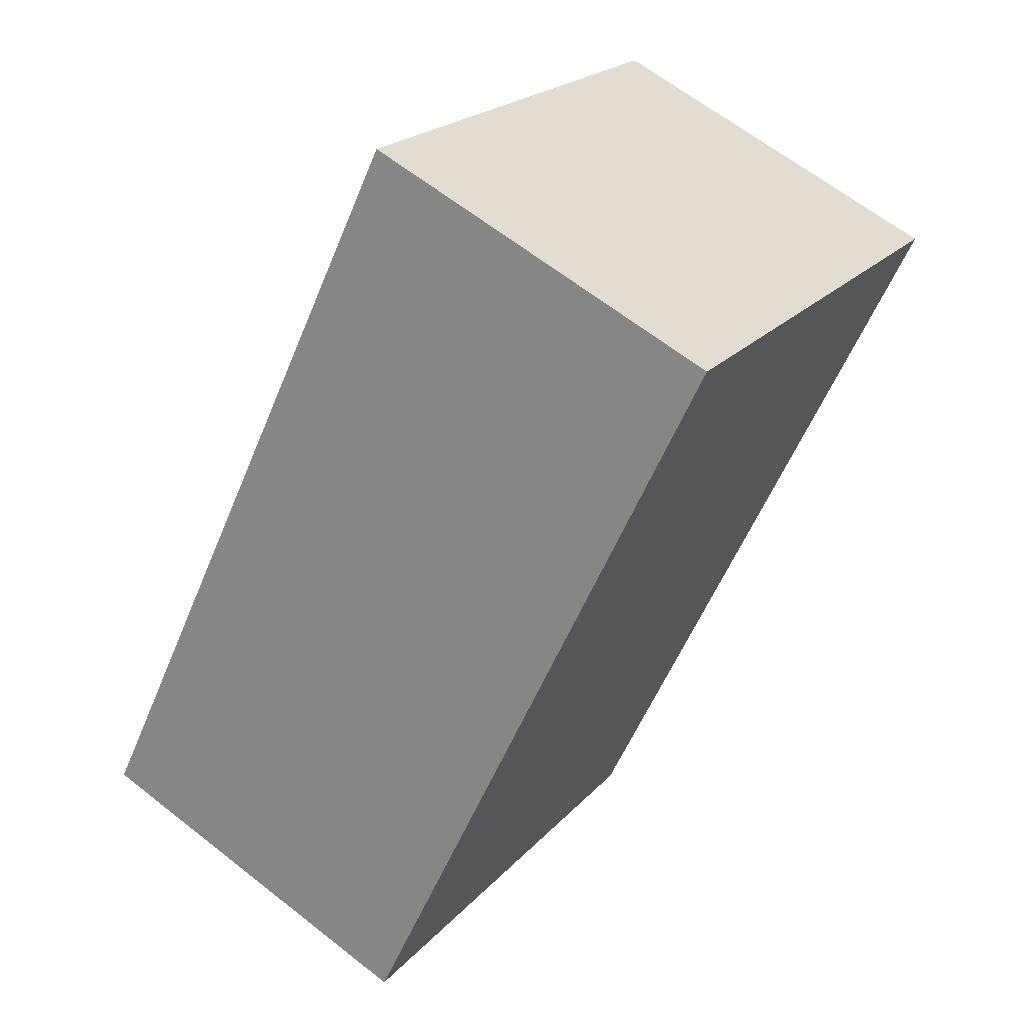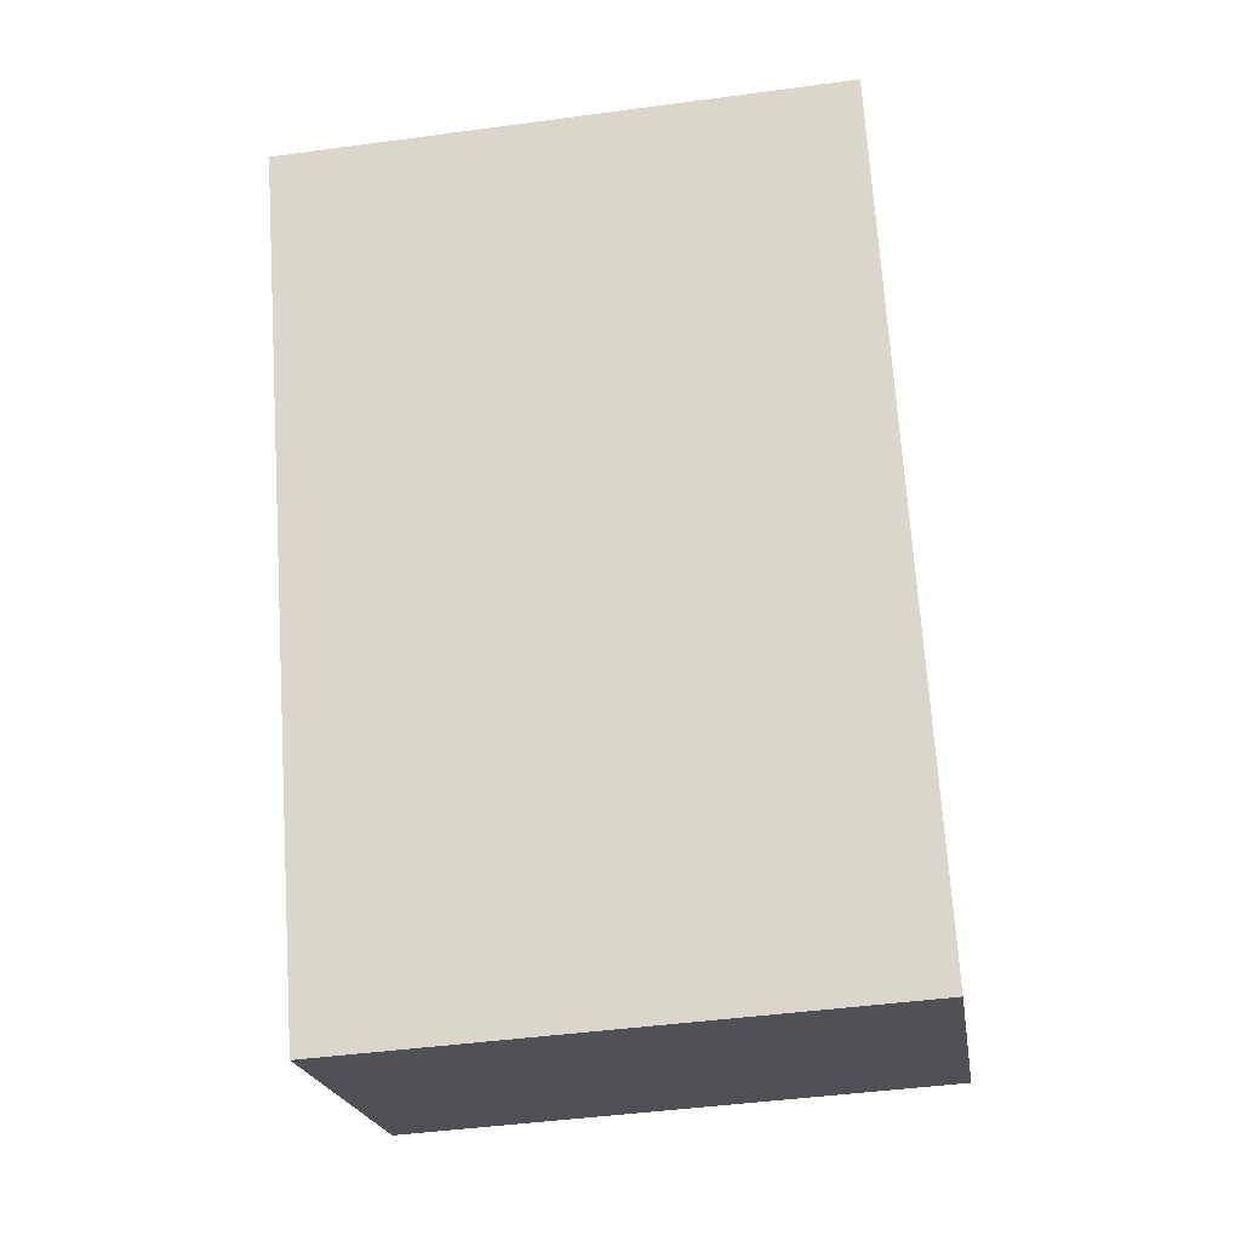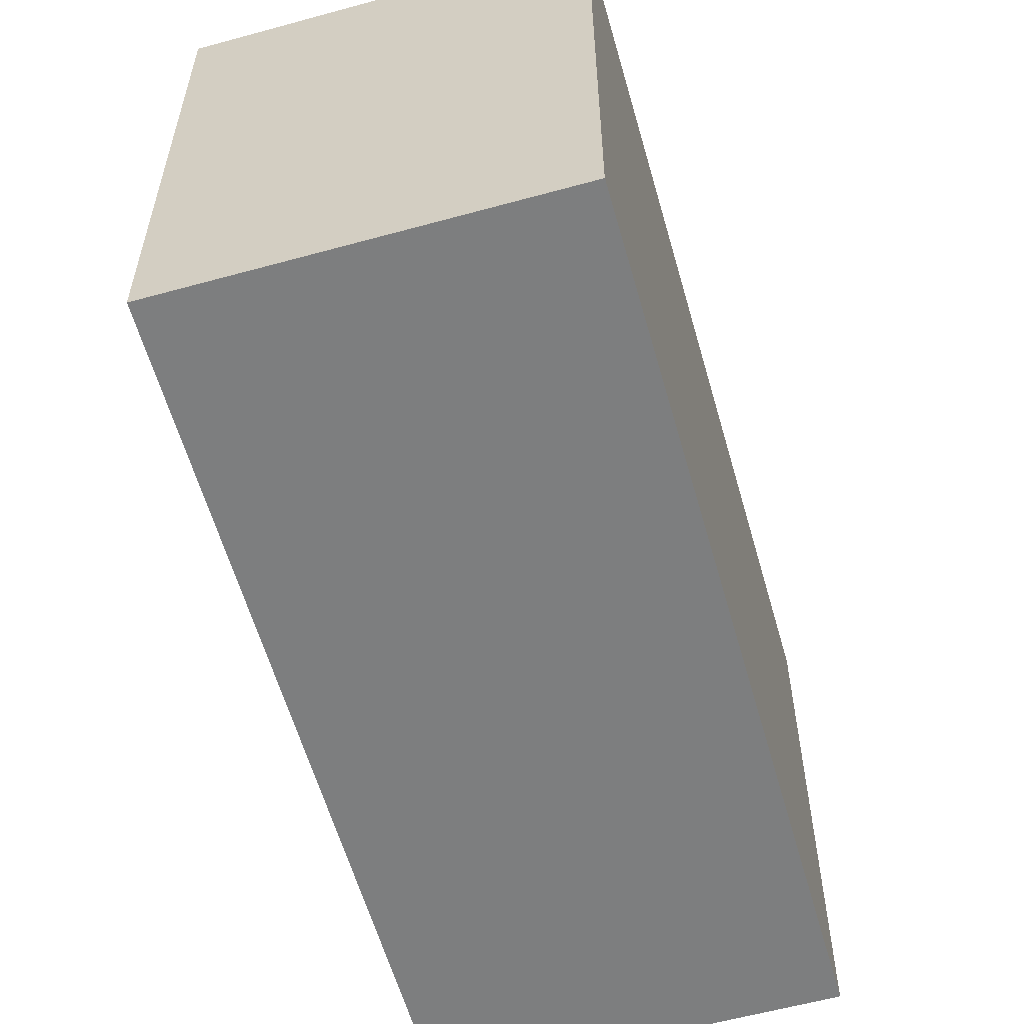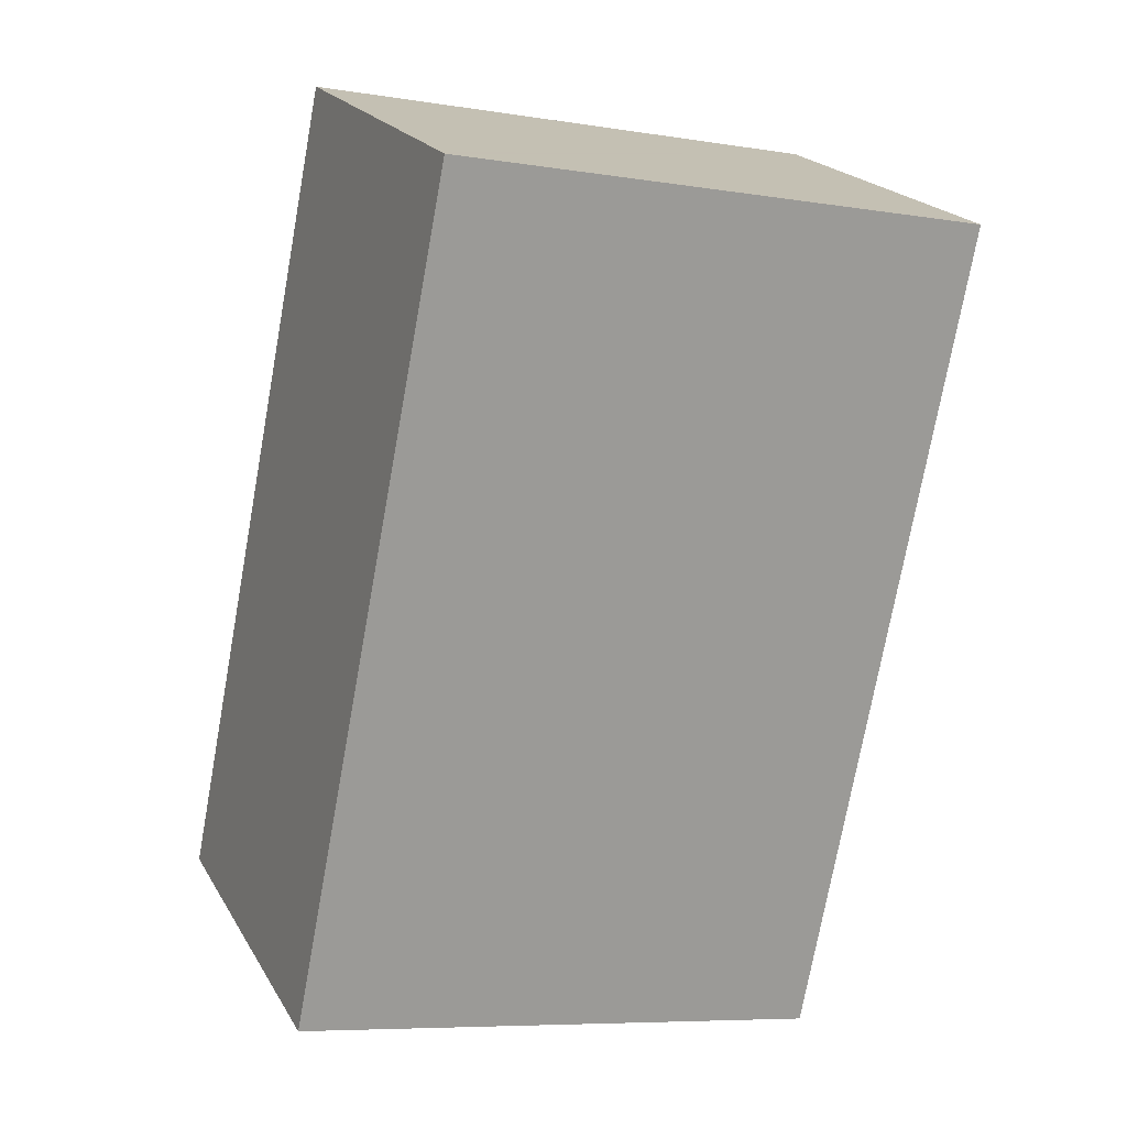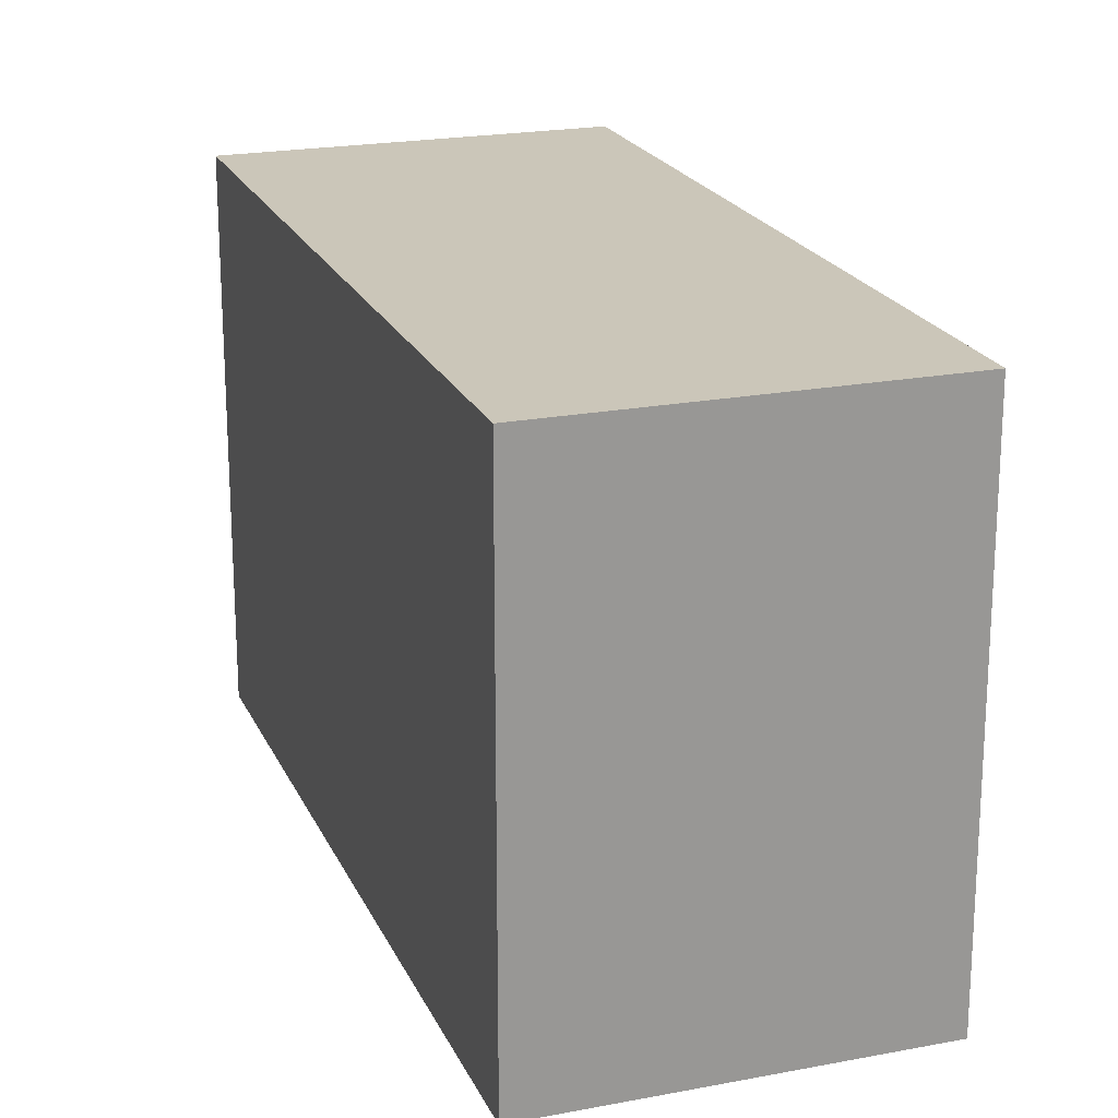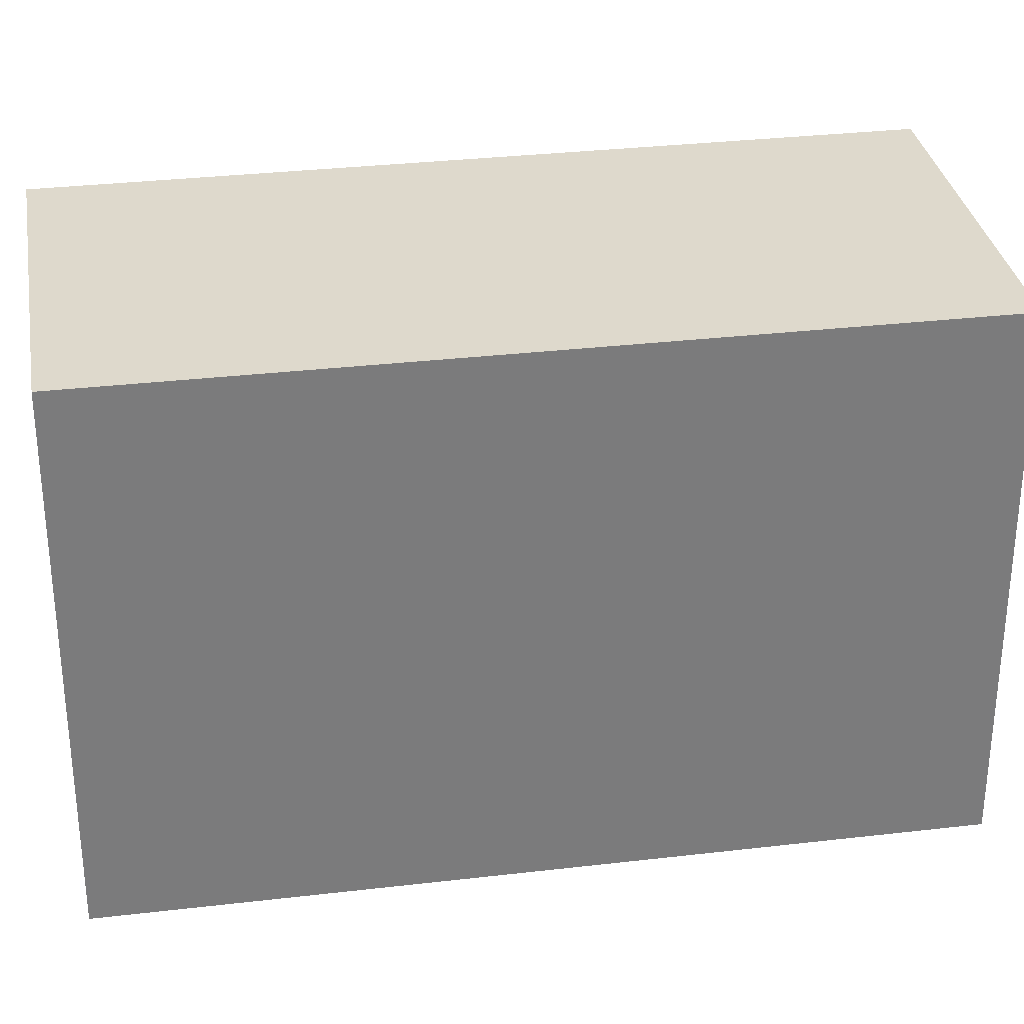
<metadata>
{"format":"obj","ext":"obj","renderer":"f3d","projection":"perspective","resolution":1024,"background":"white","views":[{"elev":21.4,"azim":29.3,"up":"+Z"},{"elev":-45.7,"azim":98.8,"up":"+Z"},{"elev":-59.3,"azim":41.3,"up":"+Y"},{"elev":-7.5,"azim":65.5,"up":"+Z"},{"elev":20.9,"azim":6.4,"up":"+Y"},{"elev":31.9,"azim":-73.9,"up":"+Y"}]}
</metadata>
<code>
v  0 15.88 9.721e-16
v  20.57 15.88 17.22
v  10.07 15.88 -4.81
v  20.35 15.88 17.32
v  10.49 15.88 22.02
v  20.57 -1.054e-15 17.22
v  10.07 2.945e-16 -4.81
v  0 0 0
v  10.49 -1.348e-15 22.02
v  20.35 -1.06e-15 17.32
g defaultobject
f 1 2 3
f 2 1 4
f 4 1 5
f 6 3 2
f 3 6 7
f 7 1 3
f 1 7 8
f 8 5 1
f 5 8 9
f 4 6 2
f 6 4 5
f 6 5 10
f 10 5 9
f 10 7 6
f 7 10 8
f 8 10 9

</code>
